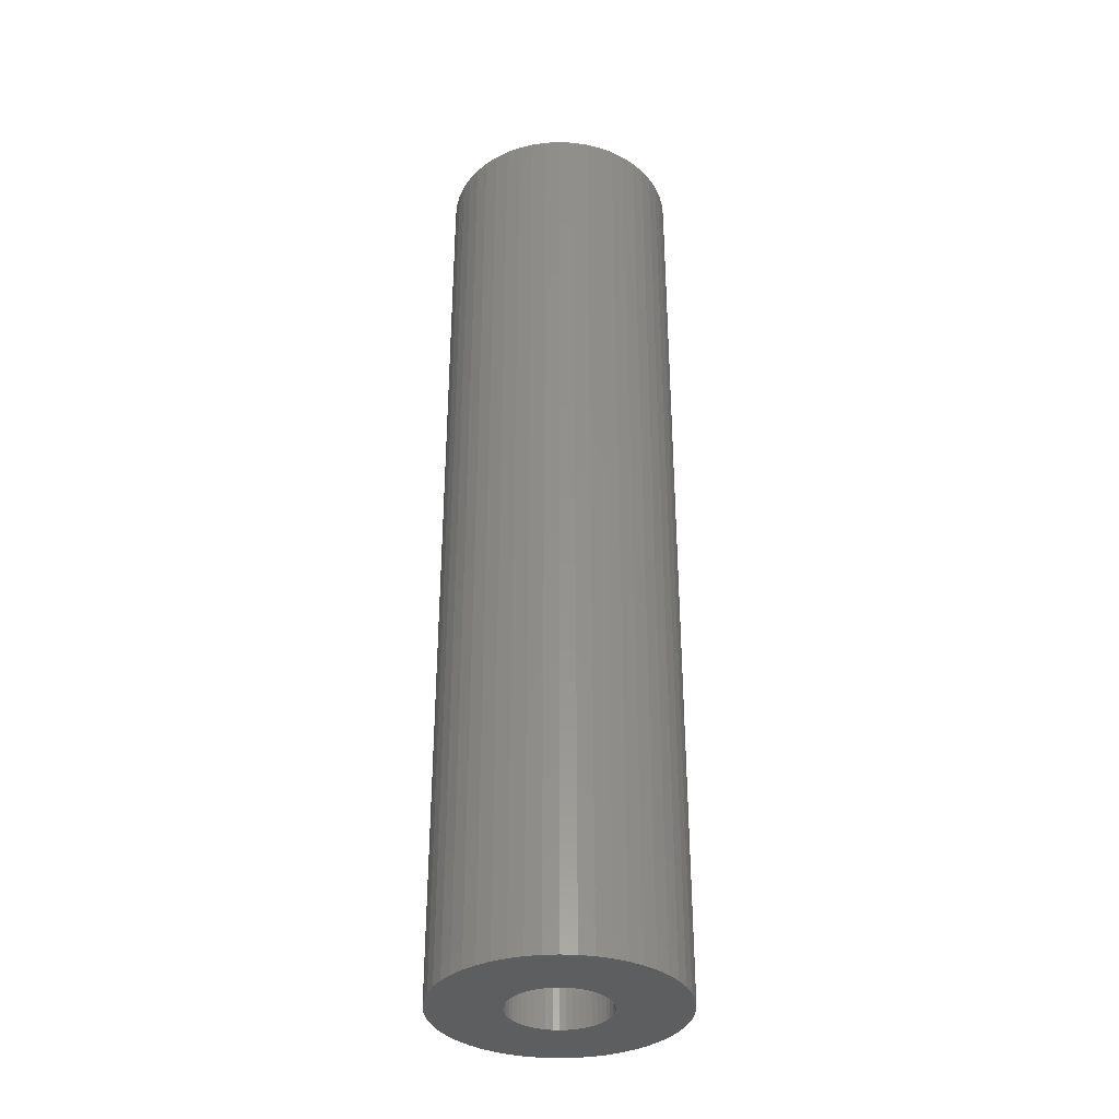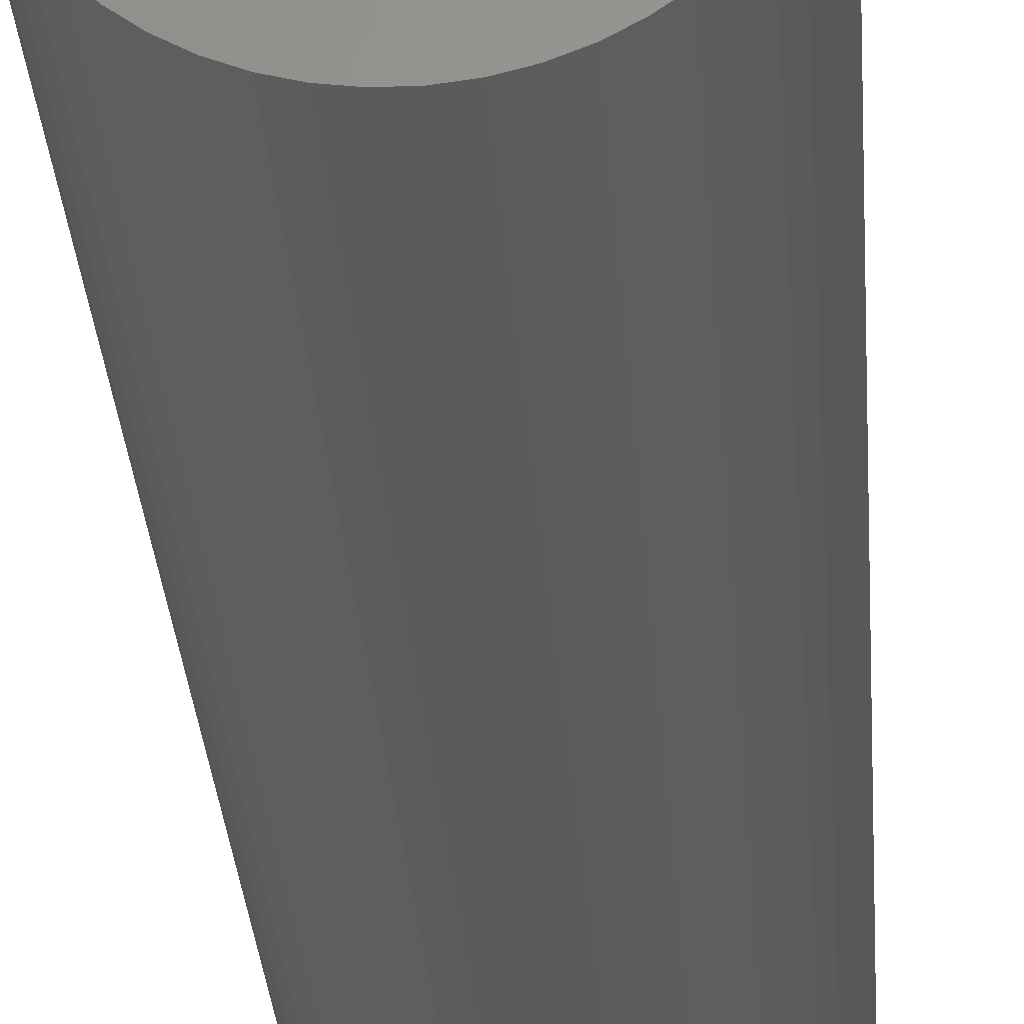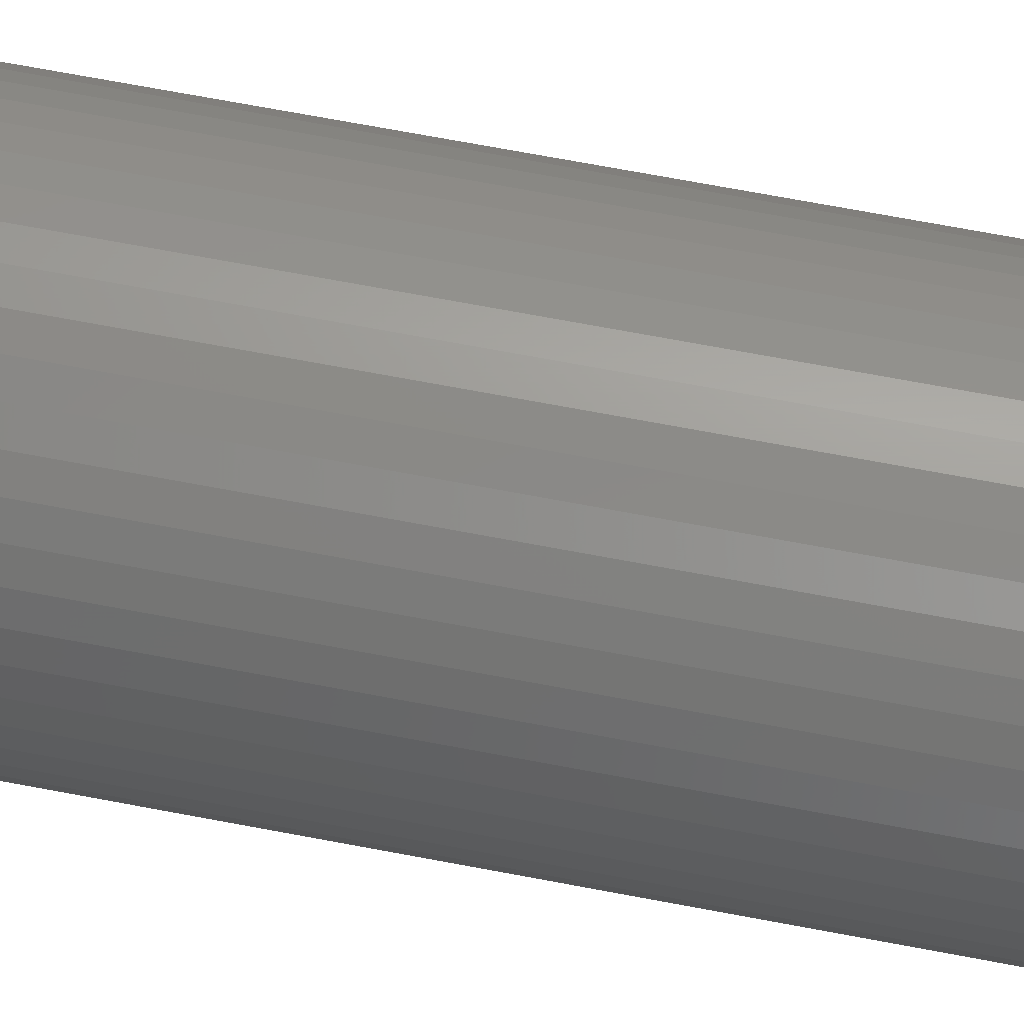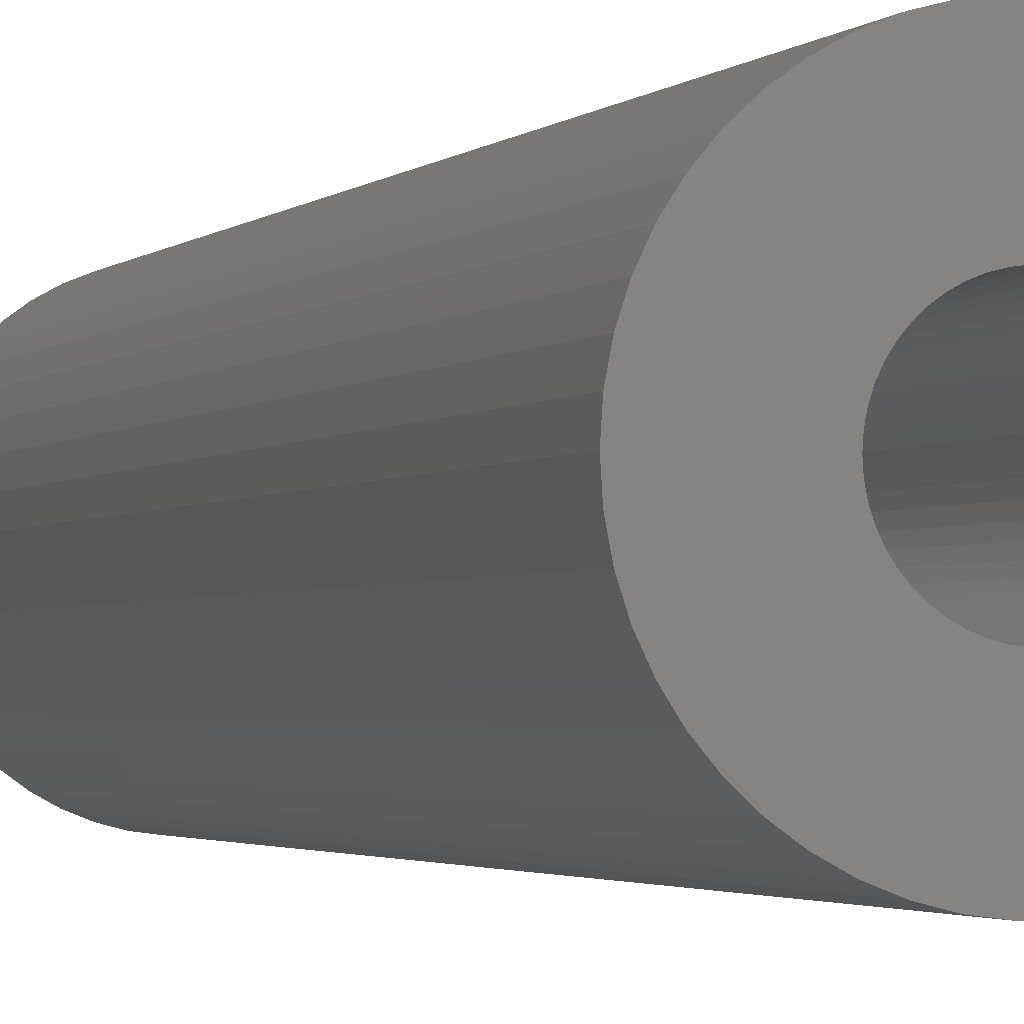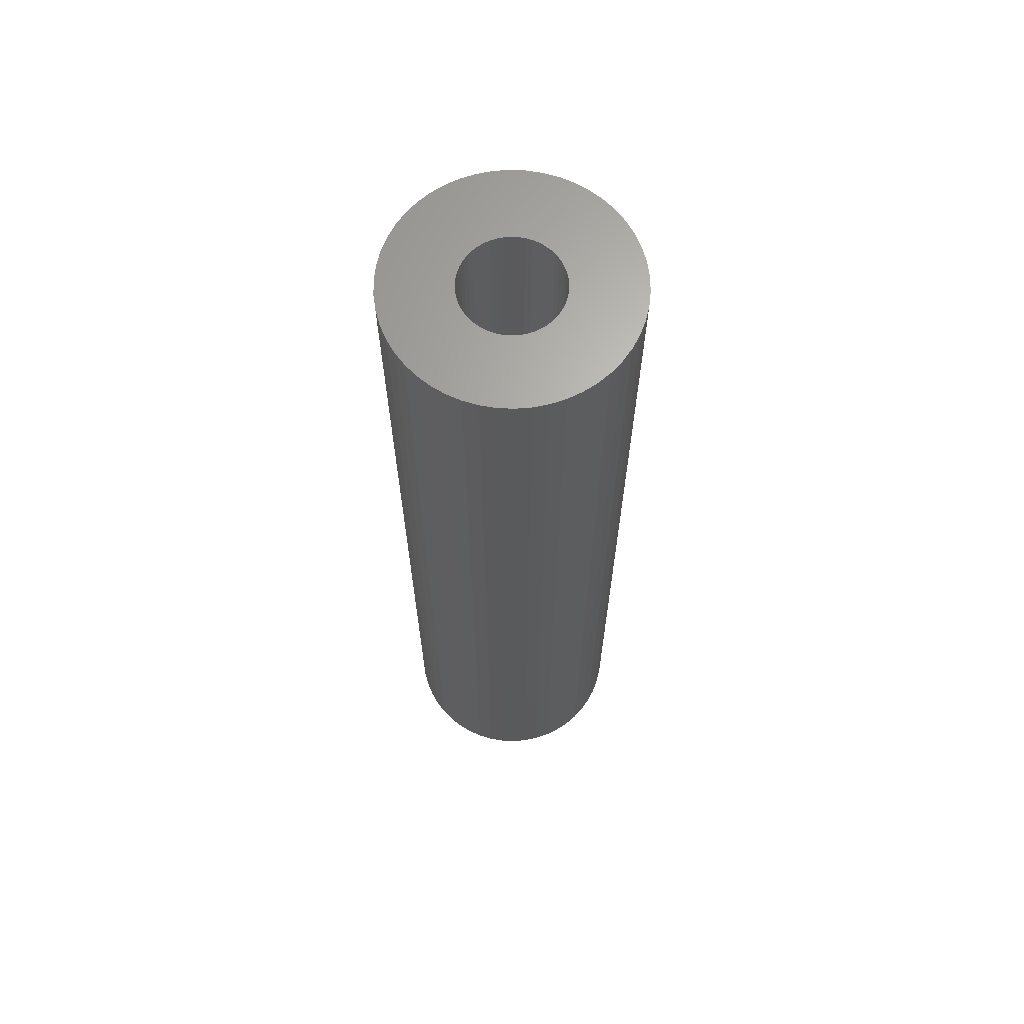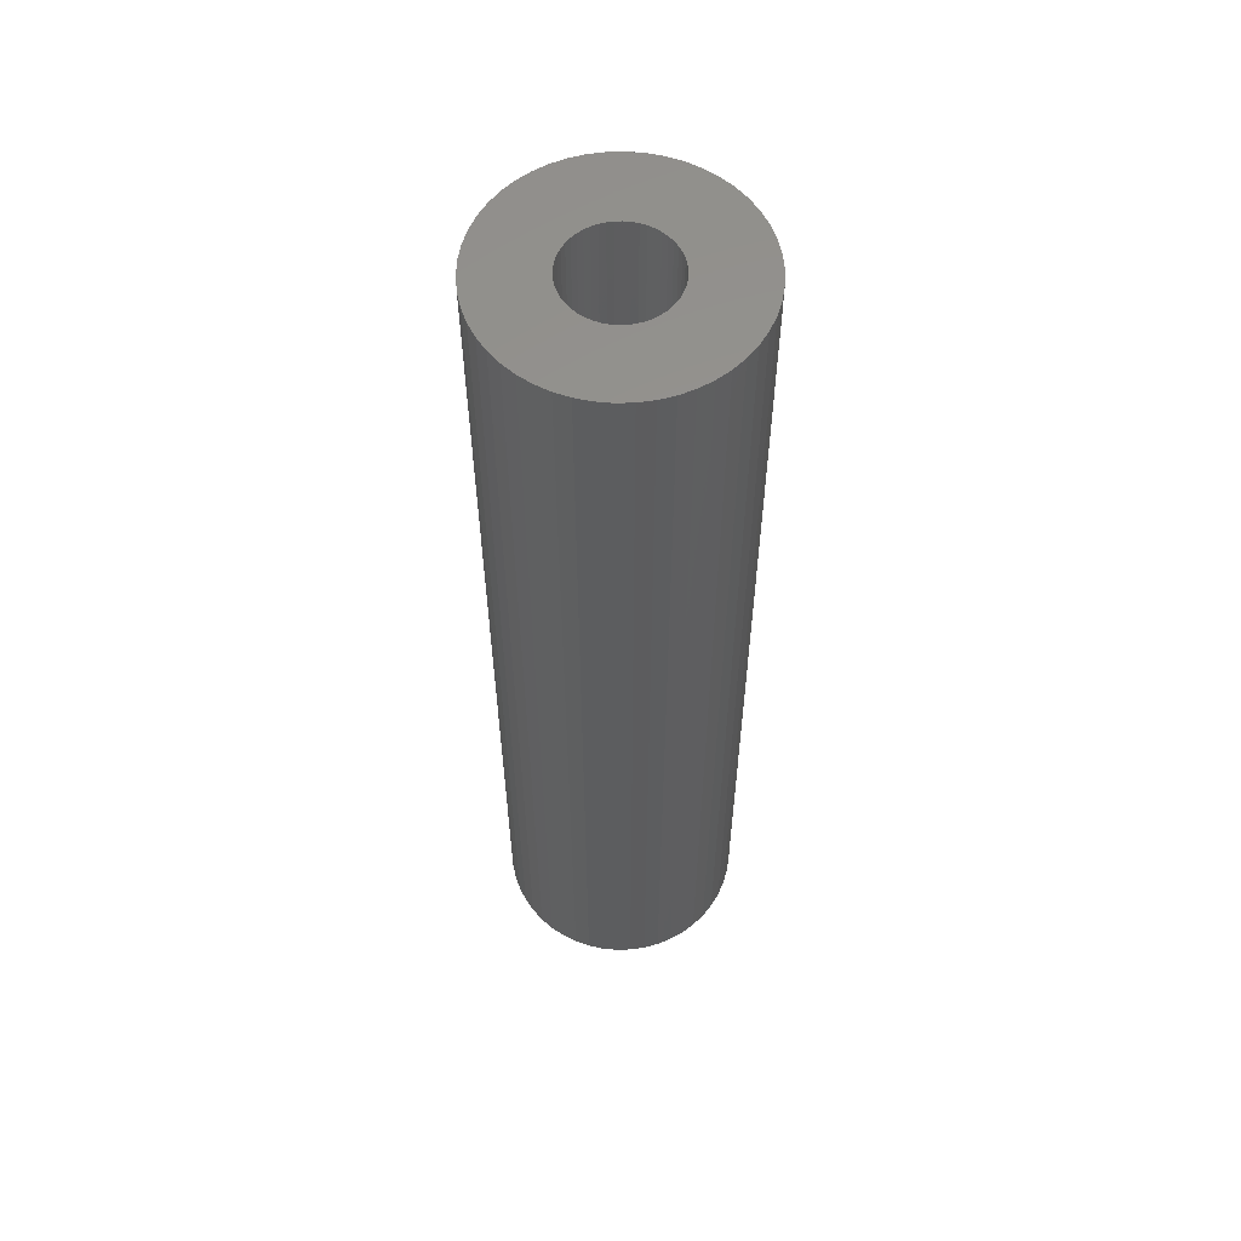
<metadata>
{"format":"stl","ext":"stl","renderer":"f3d","projection":"perspective","resolution":1024,"background":"white","views":[{"elev":-34.7,"azim":17.9,"up":"+Z"},{"elev":-26.7,"azim":3.5,"up":"+Y"},{"elev":68.7,"azim":100.8,"up":"+Y"},{"elev":-1.8,"azim":163.4,"up":"+Y"},{"elev":65.9,"azim":31.4,"up":"+Z"},{"elev":58.1,"azim":-109.5,"up":"+Z"}]}
</metadata>
<code>
# stl→obj: 200 verts, 400 faces
v 3.75 0 15
v 3.72 0.47 -15
v 3.72 0.47 15
v 3.75 0 -15
v -3.75 0 -15
v -3.72 0.47 15
v -3.72 0.47 -15
v -3.75 0 15
v 0.2355 3.743 -15
v -0.2355 3.743 15
v 0.2355 3.743 15
v -0.2355 3.743 -15
v -0.2355 -3.743 -15
v 0.2355 -3.743 15
v -0.2355 -3.743 15
v 0.2355 -3.743 -15
v 2.734 2.567 -15
v 2.39 2.889 15
v 2.734 2.567 15
v 2.39 2.889 -15
v -2.39 2.889 -15
v -2.734 2.567 15
v -2.39 2.889 15
v -2.734 2.567 -15
v -1.159 3.566 -15
v -1.597 3.393 15
v -1.159 3.566 15
v -1.597 3.393 -15
v 3.487 -1.38 15
v 3.632 -0.9326 -15
v 3.632 -0.9326 15
v 3.487 -1.38 -15
v 3.487 1.38 15
v 3.286 1.807 -15
v 3.286 1.807 15
v 3.487 1.38 -15
v 3.632 0.9326 -15
v 3.632 0.9326 15
v 3.034 2.204 -15
v 3.034 2.204 15
v 1.597 3.393 -15
v 1.159 3.566 15
v 1.597 3.393 15
v 1.159 3.566 -15
v 0.7027 3.684 15
v 0.7027 3.684 -15
v 2.009 3.166 -15
v 2.009 3.166 15
v -3.487 1.38 -15
v -3.286 1.807 15
v -3.286 1.807 -15
v -3.487 1.38 15
v -3.632 0.9326 -15
v -3.632 0.9326 15
v -0.7027 3.684 -15
v -0.7027 3.684 15
v 1.159 -3.566 -15
v 1.597 -3.393 15
v 1.159 -3.566 15
v 1.597 -3.393 -15
v 2.009 -3.166 15
v 2.009 -3.166 -15
v -3.034 2.204 15
v -3.034 2.204 -15
v 1.55 0 15
v 1.538 0.1943 15
v 3.72 -0.47 15
v 1.501 0.3855 15
v 1.538 -0.1943 15
v 1.441 0.5706 15
v 1.358 0.7467 15
v 1.501 -0.3855 15
v 1.254 0.9111 15
v 1.13 1.061 15
v 1.441 -0.5706 15
v 0.988 1.194 15
v 3.286 -1.807 15
v 0.8305 1.309 15
v 1.358 -0.7467 15
v 3.034 -2.204 15
v 0.66 1.402 15
v 0.479 1.474 15
v 0.2904 1.523 15
v 0.09732 1.547 15
v -0.09732 1.547 15
v -0.2904 1.523 15
v -0.479 1.474 15
v -0.66 1.402 15
v -0.8305 1.309 15
v -2.009 3.166 15
v -0.988 1.194 15
v -1.13 1.061 15
v -1.254 0.9111 15
v -1.358 0.7467 15
v 1.254 -0.9111 15
v 2.734 -2.567 15
v 1.13 -1.061 15
v 2.39 -2.889 15
v 0.988 -1.194 15
v 0.8305 -1.309 15
v 0.66 -1.402 15
v 0.479 -1.474 15
v 0.7027 -3.684 15
v 0.2904 -1.523 15
v 0.09732 -1.547 15
v -0.09732 -1.547 15
v -0.2904 -1.523 15
v -0.7027 -3.684 15
v -0.479 -1.474 15
v -1.159 -3.566 15
v -0.66 -1.402 15
v -1.597 -3.393 15
v -0.8305 -1.309 15
v -2.009 -3.166 15
v -0.988 -1.194 15
v -2.39 -2.889 15
v -1.13 -1.061 15
v -2.734 -2.567 15
v -1.254 -0.9111 15
v -3.034 -2.204 15
v -1.358 -0.7467 15
v -3.286 -1.807 15
v -1.441 -0.5706 15
v -3.487 -1.38 15
v -1.501 -0.3855 15
v -3.632 -0.9326 15
v -1.538 -0.1943 15
v -3.72 -0.47 15
v -1.55 0 15
v -1.441 0.5706 15
v -1.501 0.3855 15
v -1.538 0.1943 15
v -2.009 3.166 -15
v 3.72 -0.47 -15
v 3.286 -1.807 -15
v 3.034 -2.204 -15
v 1.55 0 -15
v 1.538 -0.1943 -15
v 1.501 -0.3855 -15
v 1.538 0.1943 -15
v 1.441 -0.5706 -15
v 1.358 -0.7467 -15
v 1.501 0.3855 -15
v 1.254 -0.9111 -15
v 2.734 -2.567 -15
v 1.13 -1.061 -15
v 2.39 -2.889 -15
v 1.441 0.5706 -15
v 0.988 -1.194 -15
v 0.8305 -1.309 -15
v 1.358 0.7467 -15
v 0.66 -1.402 -15
v 0.479 -1.474 -15
v 0.7027 -3.684 -15
v 0.2904 -1.523 -15
v 0.09732 -1.547 -15
v -0.09732 -1.547 -15
v -0.2904 -1.523 -15
v -0.7027 -3.684 -15
v -0.479 -1.474 -15
v -1.159 -3.566 -15
v -0.66 -1.402 -15
v -1.597 -3.393 -15
v -0.8305 -1.309 -15
v -2.009 -3.166 -15
v -0.988 -1.194 -15
v -2.39 -2.889 -15
v -1.13 -1.061 -15
v -2.734 -2.567 -15
v -1.254 -0.9111 -15
v -3.034 -2.204 -15
v -1.358 -0.7467 -15
v 1.254 0.9111 -15
v 1.13 1.061 -15
v 0.988 1.194 -15
v 0.8305 1.309 -15
v 0.66 1.402 -15
v 0.479 1.474 -15
v 0.2904 1.523 -15
v 0.09732 1.547 -15
v -0.09732 1.547 -15
v -0.2904 1.523 -15
v -0.479 1.474 -15
v -0.66 1.402 -15
v -0.8305 1.309 -15
v -0.988 1.194 -15
v -1.13 1.061 -15
v -1.254 0.9111 -15
v -1.358 0.7467 -15
v -1.441 0.5706 -15
v -1.501 0.3855 -15
v -1.538 0.1943 -15
v -1.55 0 -15
v -3.286 -1.807 -15
v -1.441 -0.5706 -15
v -3.487 -1.38 -15
v -1.501 -0.3855 -15
v -3.632 -0.9326 -15
v -1.538 -0.1943 -15
v -3.72 -0.47 -15
f 1 2 3
f 2 1 4
f 5 6 7
f 6 5 8
f 9 10 11
f 10 9 12
f 13 14 15
f 14 13 16
f 17 18 19
f 18 17 20
f 21 22 23
f 22 21 24
f 25 26 27
f 26 25 28
f 29 30 31
f 30 29 32
f 33 34 35
f 34 33 36
f 3 37 38
f 37 3 2
f 35 39 40
f 39 35 34
f 41 42 43
f 42 41 44
f 44 45 42
f 45 44 46
f 47 43 48
f 43 47 41
f 49 50 51
f 50 49 52
f 53 52 49
f 52 53 54
f 55 27 56
f 27 55 25
f 57 58 59
f 58 57 60
f 60 61 58
f 61 60 62
f 38 36 33
f 36 38 37
f 40 17 19
f 17 40 39
f 46 11 45
f 11 46 9
f 20 48 18
f 48 20 47
f 51 63 64
f 63 51 50
f 64 22 24
f 22 64 63
f 7 54 53
f 54 7 6
f 65 1 3
f 66 3 38
f 1 65 67
f 68 38 33
f 69 67 65
f 70 33 35
f 67 69 31
f 71 35 40
f 72 31 69
f 73 40 19
f 31 72 29
f 74 19 18
f 75 29 72
f 76 18 48
f 29 75 77
f 78 48 43
f 79 77 75
f 77 79 80
f 3 66 65
f 38 68 66
f 33 70 68
f 35 71 70
f 40 73 71
f 81 43 42
f 19 74 73
f 18 76 74
f 48 78 76
f 82 42 45
f 43 81 78
f 42 82 81
f 45 83 82
f 11 83 45
f 11 84 83
f 11 85 84
f 10 85 11
f 10 86 85
f 56 86 10
f 86 56 87
f 27 87 56
f 87 27 88
f 26 88 27
f 88 26 89
f 90 89 26
f 89 90 91
f 23 91 90
f 91 23 92
f 22 92 23
f 92 22 93
f 93 63 94
f 63 93 22
f 95 80 79
f 80 95 96
f 97 96 95
f 96 97 98
f 99 98 97
f 98 99 61
f 100 61 99
f 61 100 58
f 101 58 100
f 58 101 59
f 102 59 101
f 59 102 103
f 104 103 102
f 104 14 103
f 105 14 104
f 106 14 105
f 106 15 14
f 107 15 106
f 108 107 109
f 110 109 111
f 107 108 15
f 112 111 113
f 114 113 115
f 116 115 117
f 109 110 108
f 118 117 119
f 120 119 121
f 122 121 123
f 124 123 125
f 126 125 127
f 111 112 110
f 128 127 129
f 50 94 63
f 94 50 130
f 113 114 112
f 52 130 50
f 115 116 114
f 130 52 131
f 117 118 116
f 54 131 52
f 119 120 118
f 131 54 132
f 121 122 120
f 6 132 54
f 123 124 122
f 132 6 129
f 125 126 124
f 8 129 6
f 127 128 126
f 129 8 128
f 28 90 26
f 90 28 133
f 133 23 90
f 23 133 21
f 12 56 10
f 56 12 55
f 67 4 1
f 4 67 134
f 80 135 77
f 135 80 136
f 31 134 67
f 134 31 30
f 137 4 134
f 138 134 30
f 4 137 2
f 139 30 32
f 140 2 137
f 141 32 135
f 2 140 37
f 142 135 136
f 143 37 140
f 144 136 145
f 37 143 36
f 146 145 147
f 148 36 143
f 149 147 62
f 36 148 34
f 150 62 60
f 151 34 148
f 34 151 39
f 134 138 137
f 30 139 138
f 32 141 139
f 135 142 141
f 136 144 142
f 152 60 57
f 145 146 144
f 147 149 146
f 62 150 149
f 153 57 154
f 60 152 150
f 57 153 152
f 154 155 153
f 16 155 154
f 16 156 155
f 16 157 156
f 13 157 16
f 13 158 157
f 159 158 13
f 158 159 160
f 161 160 159
f 160 161 162
f 163 162 161
f 162 163 164
f 165 164 163
f 164 165 166
f 167 166 165
f 166 167 168
f 169 168 167
f 168 169 170
f 170 171 172
f 171 170 169
f 173 39 151
f 39 173 17
f 174 17 173
f 17 174 20
f 175 20 174
f 20 175 47
f 176 47 175
f 47 176 41
f 177 41 176
f 41 177 44
f 178 44 177
f 44 178 46
f 179 46 178
f 179 9 46
f 180 9 179
f 181 9 180
f 181 12 9
f 182 12 181
f 55 182 183
f 25 183 184
f 182 55 12
f 28 184 185
f 133 185 186
f 21 186 187
f 183 25 55
f 24 187 188
f 64 188 189
f 51 189 190
f 49 190 191
f 53 191 192
f 184 28 25
f 7 192 193
f 194 172 171
f 172 194 195
f 185 133 28
f 196 195 194
f 186 21 133
f 195 196 197
f 187 24 21
f 198 197 196
f 188 64 24
f 197 198 199
f 189 51 64
f 200 199 198
f 190 49 51
f 199 200 193
f 191 53 49
f 5 193 200
f 192 7 53
f 193 5 7
f 16 103 14
f 103 16 154
f 62 98 61
f 98 62 147
f 77 32 29
f 32 77 135
f 161 108 110
f 108 161 159
f 169 120 171
f 120 169 118
f 171 122 194
f 122 171 120
f 196 126 198
f 126 196 124
f 147 96 98
f 96 147 145
f 159 15 108
f 15 159 13
f 163 110 112
f 110 163 161
f 169 116 118
f 116 169 167
f 194 124 196
f 124 194 122
f 198 128 200
f 128 198 126
f 200 8 5
f 8 200 128
f 96 136 80
f 136 96 145
f 154 59 103
f 59 154 57
f 165 112 114
f 112 165 163
f 167 114 116
f 114 167 165
f 137 66 140
f 66 137 65
f 129 192 132
f 192 129 193
f 181 84 85
f 84 181 180
f 156 106 105
f 106 156 157
f 175 74 76
f 74 175 174
f 187 91 92
f 91 187 186
f 184 87 88
f 87 184 183
f 148 71 151
f 71 148 70
f 151 73 173
f 73 151 71
f 178 81 82
f 81 178 177
f 179 82 83
f 82 179 178
f 176 76 78
f 76 176 175
f 130 189 94
f 189 130 190
f 93 187 92
f 187 93 188
f 131 190 130
f 190 131 191
f 185 88 89
f 88 185 184
f 183 86 87
f 86 183 182
f 152 102 101
f 102 152 153
f 143 70 148
f 70 143 68
f 140 68 143
f 68 140 66
f 173 74 174
f 74 173 73
f 180 83 84
f 83 180 179
f 177 78 81
f 78 177 176
f 94 188 93
f 188 94 189
f 132 191 131
f 191 132 192
f 186 89 91
f 89 186 185
f 182 85 86
f 85 182 181
f 141 72 139
f 72 141 75
f 139 69 138
f 69 139 72
f 121 195 123
f 195 121 172
f 117 170 119
f 170 117 168
f 155 105 104
f 105 155 156
f 149 100 99
f 100 149 150
f 144 79 142
f 79 144 95
f 138 65 137
f 65 138 69
f 158 109 107
f 109 158 160
f 123 197 125
f 197 123 195
f 146 95 144
f 95 146 97
f 150 101 100
f 101 150 152
f 142 75 141
f 75 142 79
f 157 107 106
f 107 157 158
f 119 172 121
f 172 119 170
f 125 199 127
f 199 125 197
f 127 193 129
f 193 127 199
f 146 99 97
f 99 146 149
f 153 104 102
f 104 153 155
f 162 113 111
f 113 162 164
f 160 111 109
f 111 160 162
f 164 115 113
f 115 164 166
f 166 117 115
f 117 166 168

</code>
